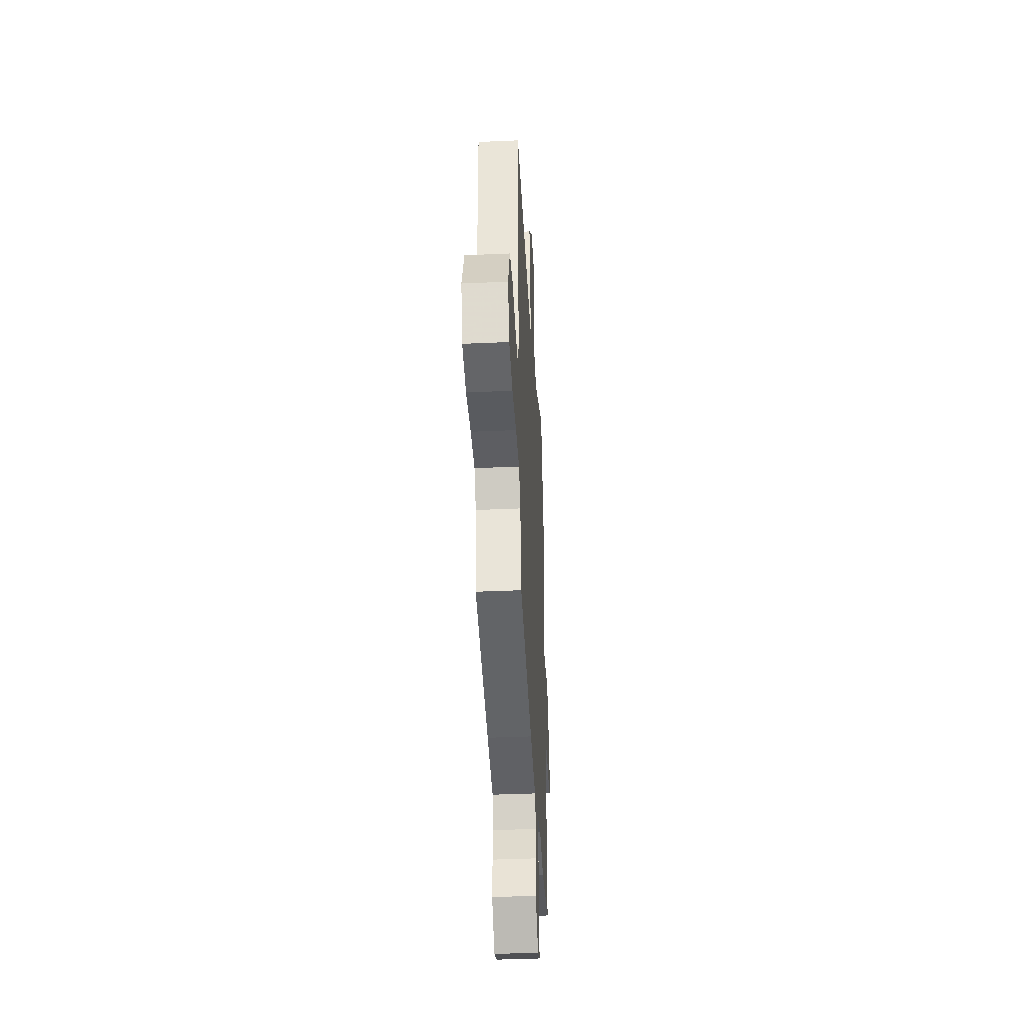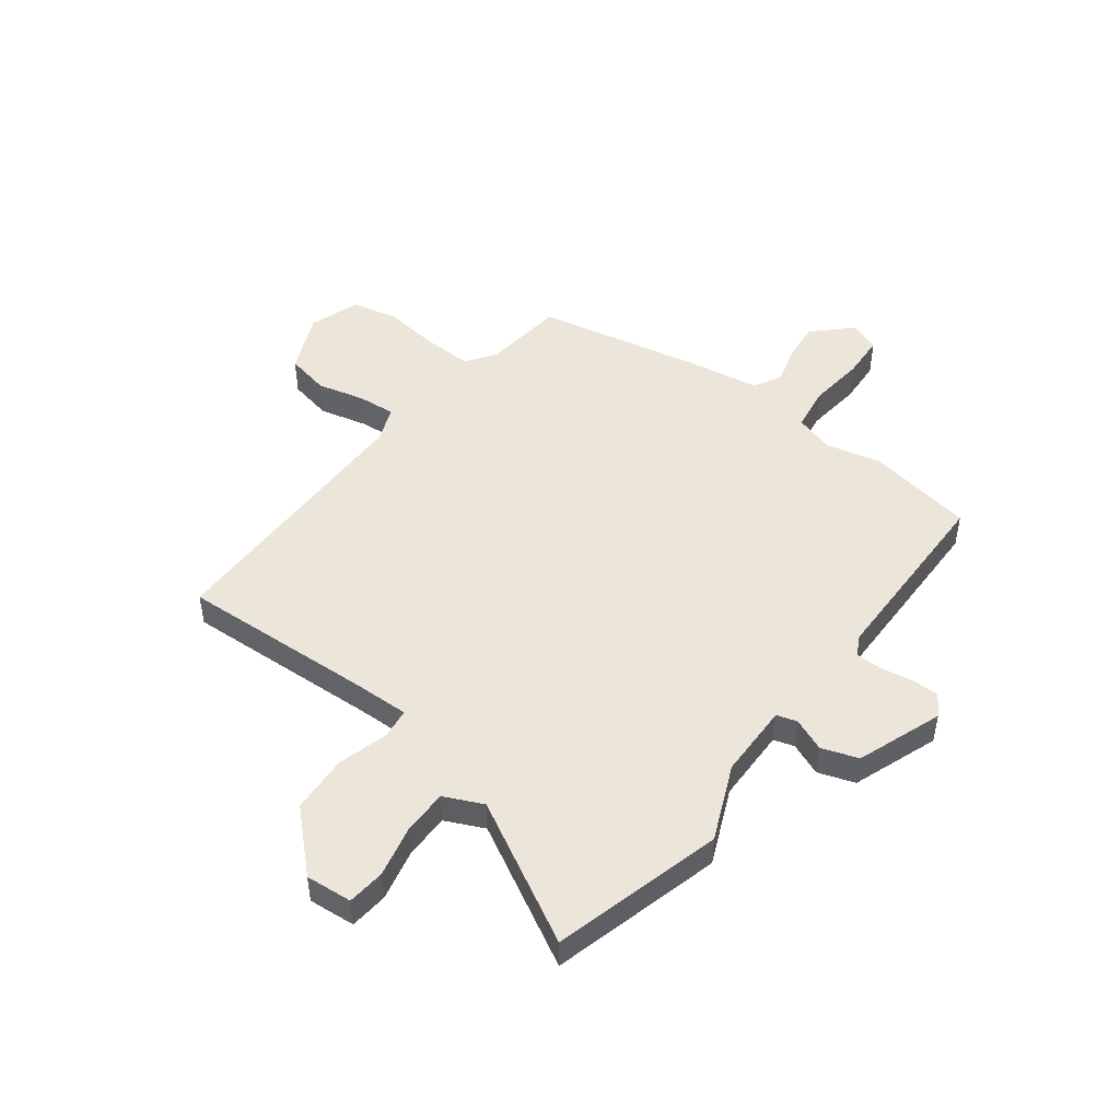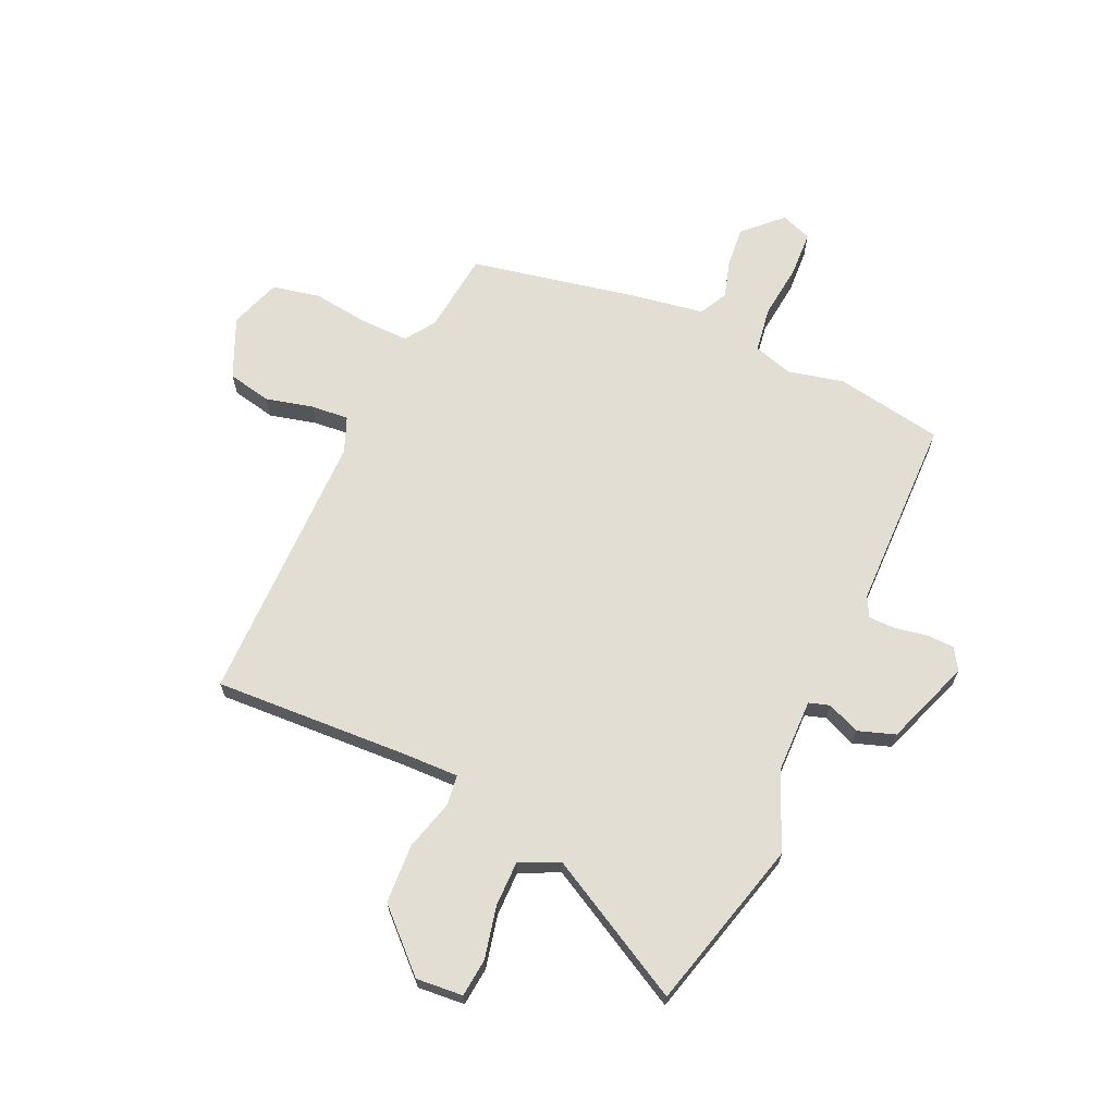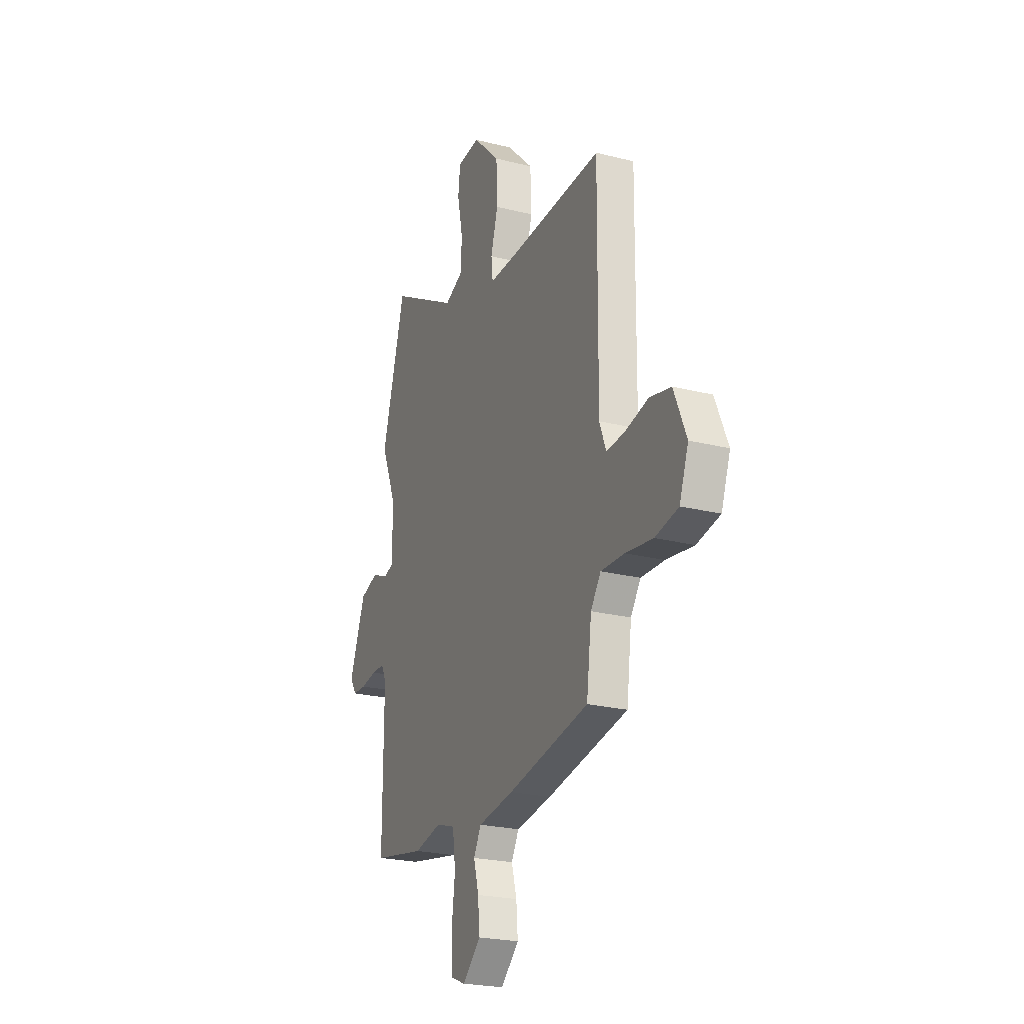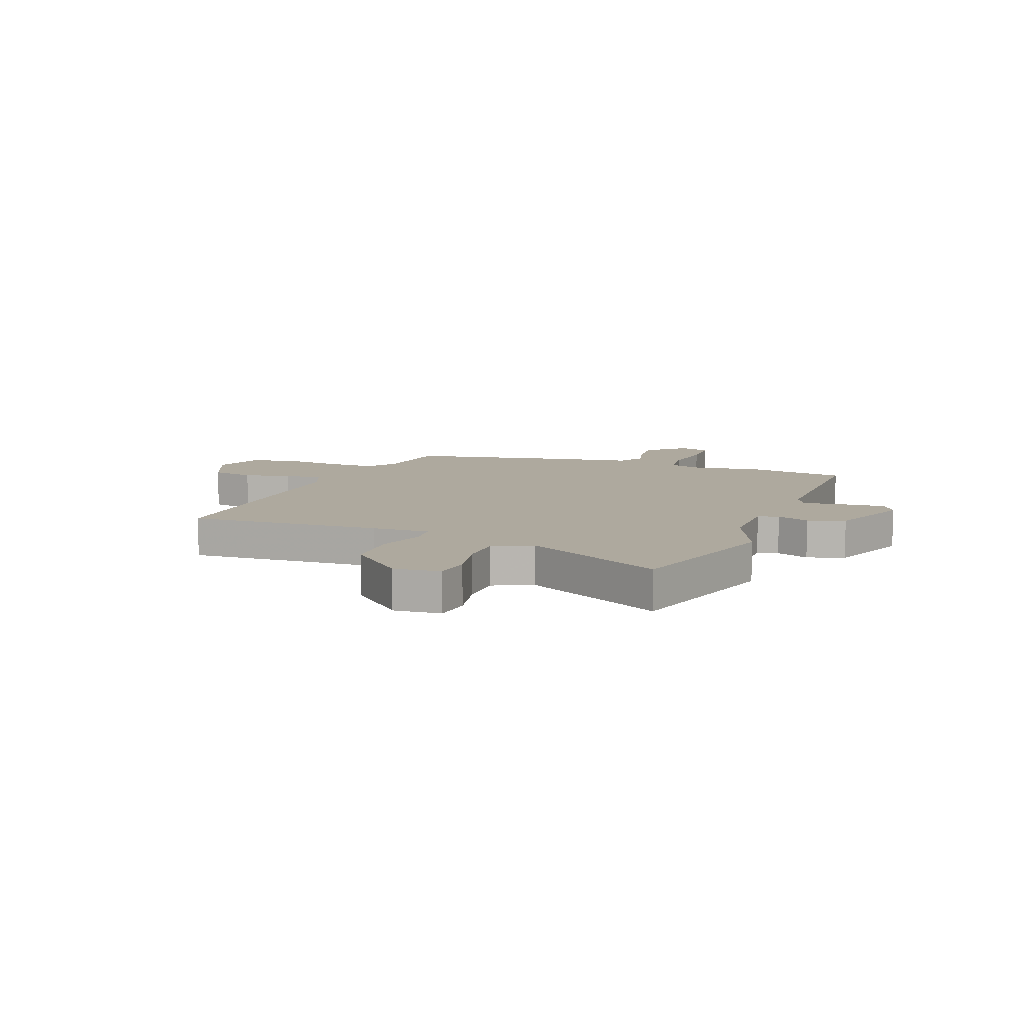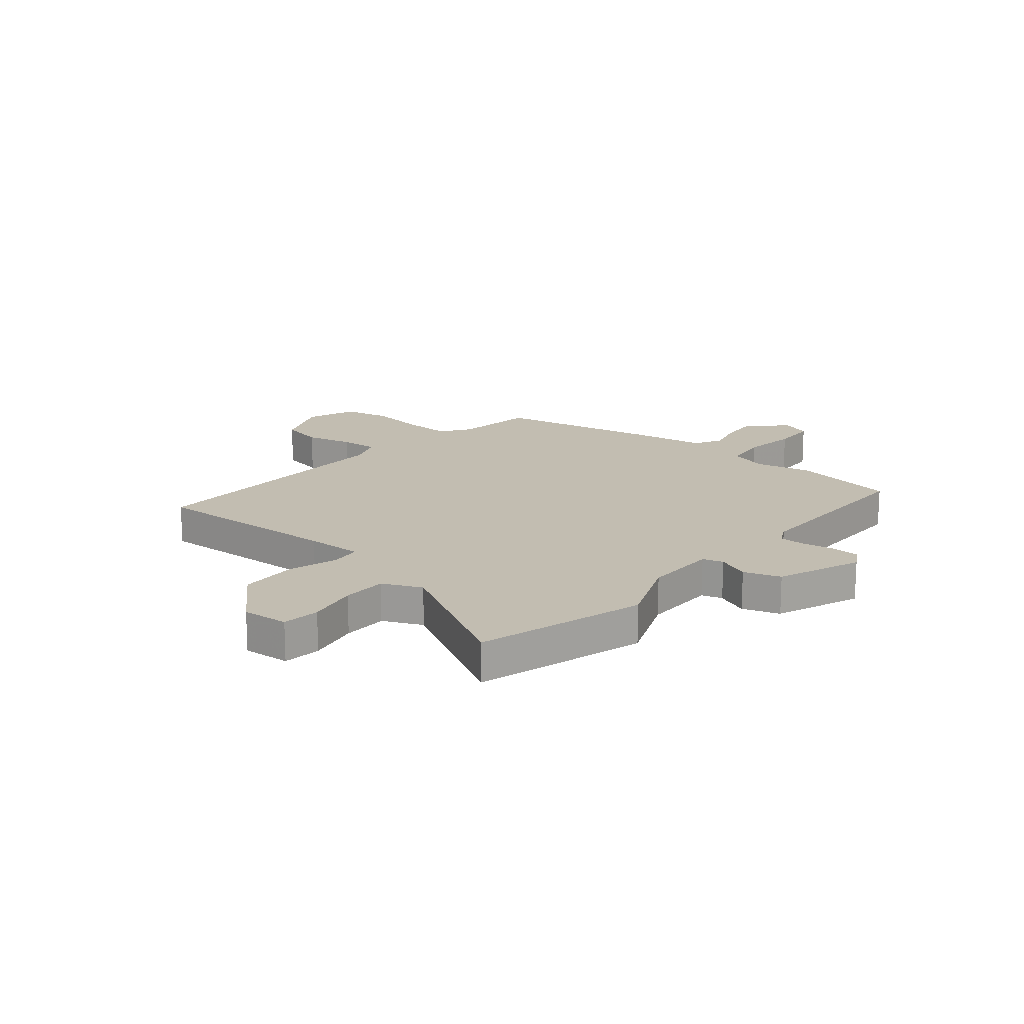
<metadata>
{"format":"obj","ext":"obj","renderer":"f3d","projection":"perspective","resolution":1024,"background":"white","views":[{"elev":-40.6,"azim":-86.9,"up":"+Z"},{"elev":48.4,"azim":36.3,"up":"+Y"},{"elev":67.2,"azim":23.5,"up":"+Y"},{"elev":-23.6,"azim":-112.9,"up":"+Z"},{"elev":9.1,"azim":20.3,"up":"+Y"},{"elev":17.0,"azim":39.6,"up":"+Y"}]}
</metadata>
<code>
v 0.449 0.07 0.68
v 0.537 0.07 0.368
v 0.479 0.07 0.228
v 0.479 0.07 0.091
v 0.517 0.07 0.08
v 0.577 0.07 0.106
v 0.645 0.07 0.084
v 0.705 0.07 -0.073
v 0.681 0.07 -0.113
v 0.63 0.07 -0.115
v 0.571 0.07 -0.105
v 0.522 0.07 -0.106
v 0.503 0.07 -0.144
v 0.504 0.07 -0.499
v 0.308 0.07 -0.536
v 0.205 0.07 -0.514
v 0.133 0.07 -0.537
v 0.122 0.07 -0.62
v 0.135 0.07 -0.722
v 0.132 0.07 -0.804
v 0.076 0.07 -0.826
v 0.008 0.07 -0.762
v 0.014 0.07 -0.688
v 0.033 0.07 -0.619
v 0.005 0.07 -0.568
v -0.129 0.07 -0.548
v -0.435 0.07 -0.491
v -0.454 0.07 -0.342
v -0.492 0.07 -0.288
v -0.58 0.07 -0.291
v -0.684 0.07 -0.306
v -0.771 0.07 -0.289
v -0.805 0.07 -0.196
v -0.758 0.07 -0.085
v -0.678 0.07 -0.067
v -0.591 0.07 -0.087
v -0.521 0.07 -0.092
v -0.496 0.07 -0.027
v -0.501 0.07 0.478
v -0.145 0.07 0.466
v -0.04 0.07 0.465
v -0.034 0.07 0.521
v -0.061 0.07 0.613
v -0.057 0.07 0.721
v 0.045 0.07 0.822
v 0.131 0.07 0.816
v 0.139 0.07 0.746
v 0.119 0.07 0.65
v 0.12 0.07 0.567
v 0.192 0.07 0.535
v 0.449 0 0.68
v 0.537 0 0.368
v 0.479 0 0.228
v 0.479 0 0.091
v 0.517 0 0.08
v 0.577 0 0.106
v 0.645 0 0.084
v 0.705 0 -0.073
v 0.681 0 -0.113
v 0.63 0 -0.115
v 0.571 0 -0.105
v 0.522 0 -0.106
v 0.503 0 -0.144
v 0.504 0 -0.499
v 0.308 0 -0.536
v 0.205 0 -0.514
v 0.133 0 -0.537
v 0.122 0 -0.62
v 0.135 0 -0.722
v 0.132 0 -0.804
v 0.076 0 -0.826
v 0.008 0 -0.762
v 0.014 0 -0.688
v 0.033 0 -0.619
v 0.005 0 -0.568
v -0.129 0 -0.548
v -0.435 0 -0.491
v -0.454 0 -0.342
v -0.492 0 -0.288
v -0.58 0 -0.291
v -0.684 0 -0.306
v -0.771 0 -0.289
v -0.805 0 -0.196
v -0.758 0 -0.085
v -0.678 0 -0.067
v -0.591 0 -0.087
v -0.521 0 -0.092
v -0.496 0 -0.027
v -0.501 0 0.478
v -0.145 0 0.466
v -0.04 0 0.465
v -0.034 0 0.521
v -0.061 0 0.613
v -0.057 0 0.721
v 0.045 0 0.822
v 0.131 0 0.816
v 0.139 0 0.746
v 0.119 0 0.65
v 0.12 0 0.567
v 0.192 0 0.535
f 45 46 47 48
f 45 48 49
f 42 43 44 45
f 41 42 45 49
f 38 39 40
f 37 38 40 41
f 33 34 35 36
f 33 36 37
f 30 31 32 33
f 29 30 33 37
f 28 29 37 41
f 25 26 27 28
f 21 22 23 24
f 19 20 21 24
f 18 19 24 25
f 17 18 25 28
f 13 14 15 16
f 12 13 16 17
f 8 9 10 11
f 8 11 12
f 5 6 7 8
f 4 5 8 12
f 50 1 2 3
f 50 3 4
f 28 41 49 50
f 17 28 50
f 4 12 17 50
f 98 97 96 95
f 99 98 95
f 95 94 93 92
f 99 95 92 91
f 90 89 88
f 91 90 88 87
f 86 85 84 83
f 87 86 83
f 83 82 81 80
f 87 83 80 79
f 91 87 79 78
f 78 77 76 75
f 74 73 72 71
f 74 71 70 69
f 75 74 69 68
f 78 75 68 67
f 66 65 64 63
f 67 66 63 62
f 61 60 59 58
f 62 61 58
f 58 57 56 55
f 62 58 55 54
f 53 52 51 100
f 54 53 100
f 100 99 91 78
f 100 78 67
f 100 67 62 54
f 1 51 52 2
f 2 52 53 3
f 3 53 54 4
f 4 54 55 5
f 5 55 56 6
f 6 56 57 7
f 7 57 58 8
f 8 58 59 9
f 9 59 60 10
f 10 60 61 11
f 11 61 62 12
f 12 62 63 13
f 13 63 64 14
f 14 64 65 15
f 15 65 66 16
f 16 66 67 17
f 17 67 68 18
f 18 68 69 19
f 19 69 70 20
f 20 70 71 21
f 21 71 72 22
f 22 72 73 23
f 23 73 74 24
f 24 74 75 25
f 25 75 76 26
f 26 76 77 27
f 27 77 78 28
f 28 78 79 29
f 29 79 80 30
f 30 80 81 31
f 31 81 82 32
f 32 82 83 33
f 33 83 84 34
f 34 84 85 35
f 35 85 86 36
f 36 86 87 37
f 37 87 88 38
f 38 88 89 39
f 39 89 90 40
f 40 90 91 41
f 41 91 92 42
f 42 92 93 43
f 43 93 94 44
f 44 94 95 45
f 45 95 96 46
f 46 96 97 47
f 47 97 98 48
f 48 98 99 49
f 49 99 100 50
f 50 100 51 1

</code>
